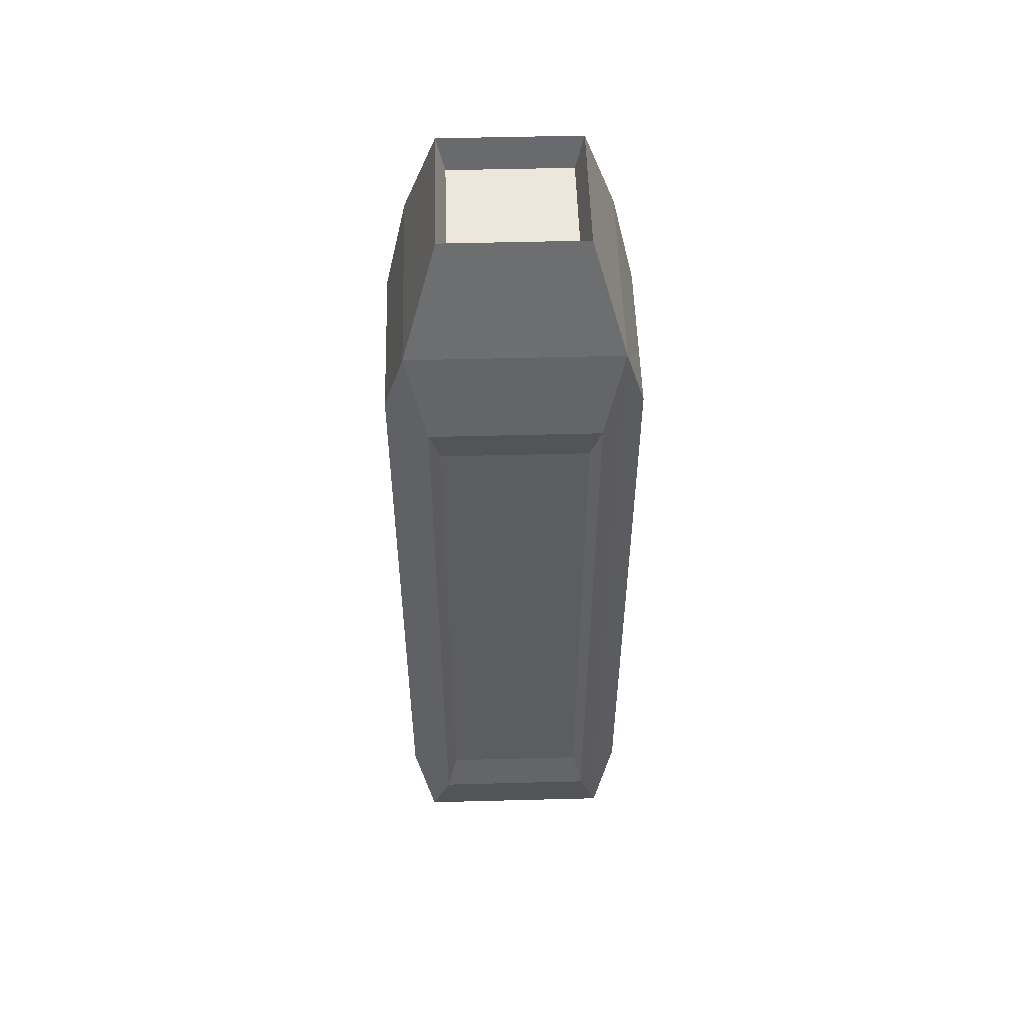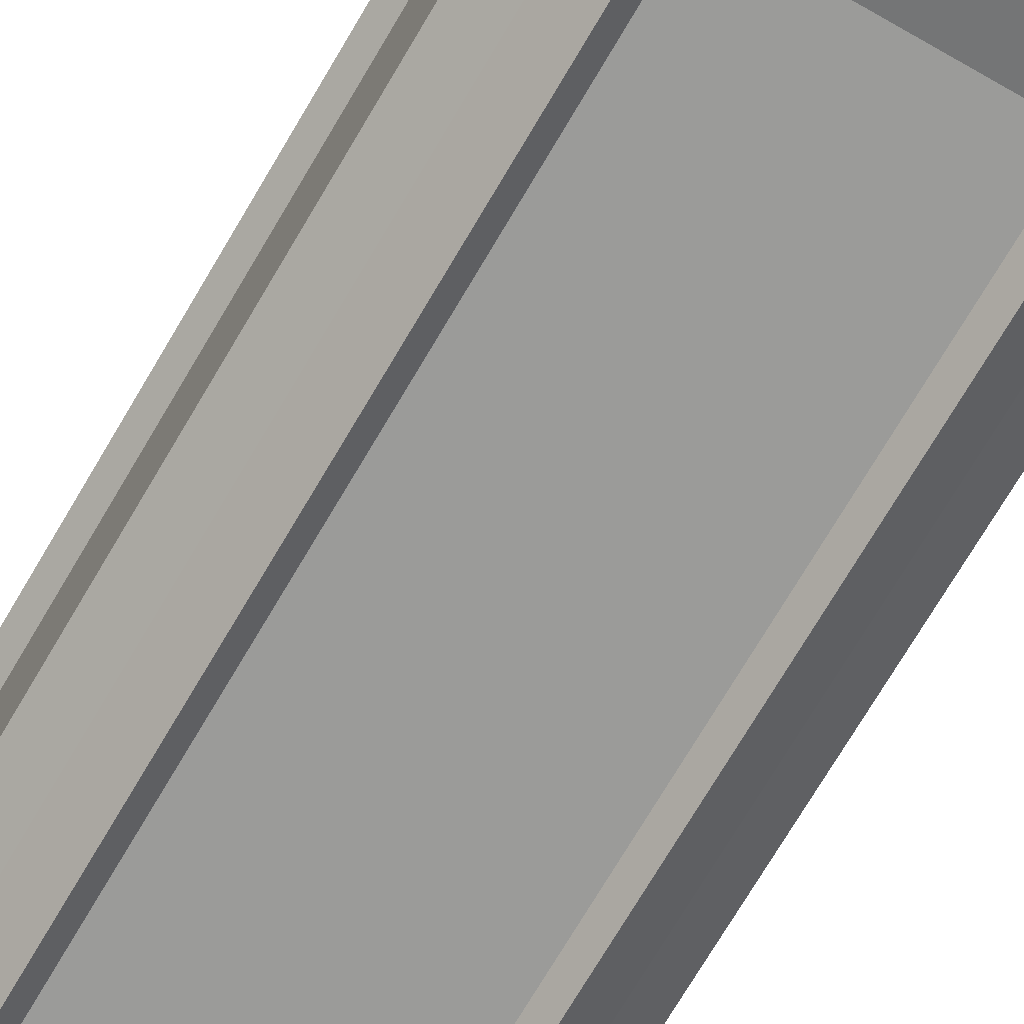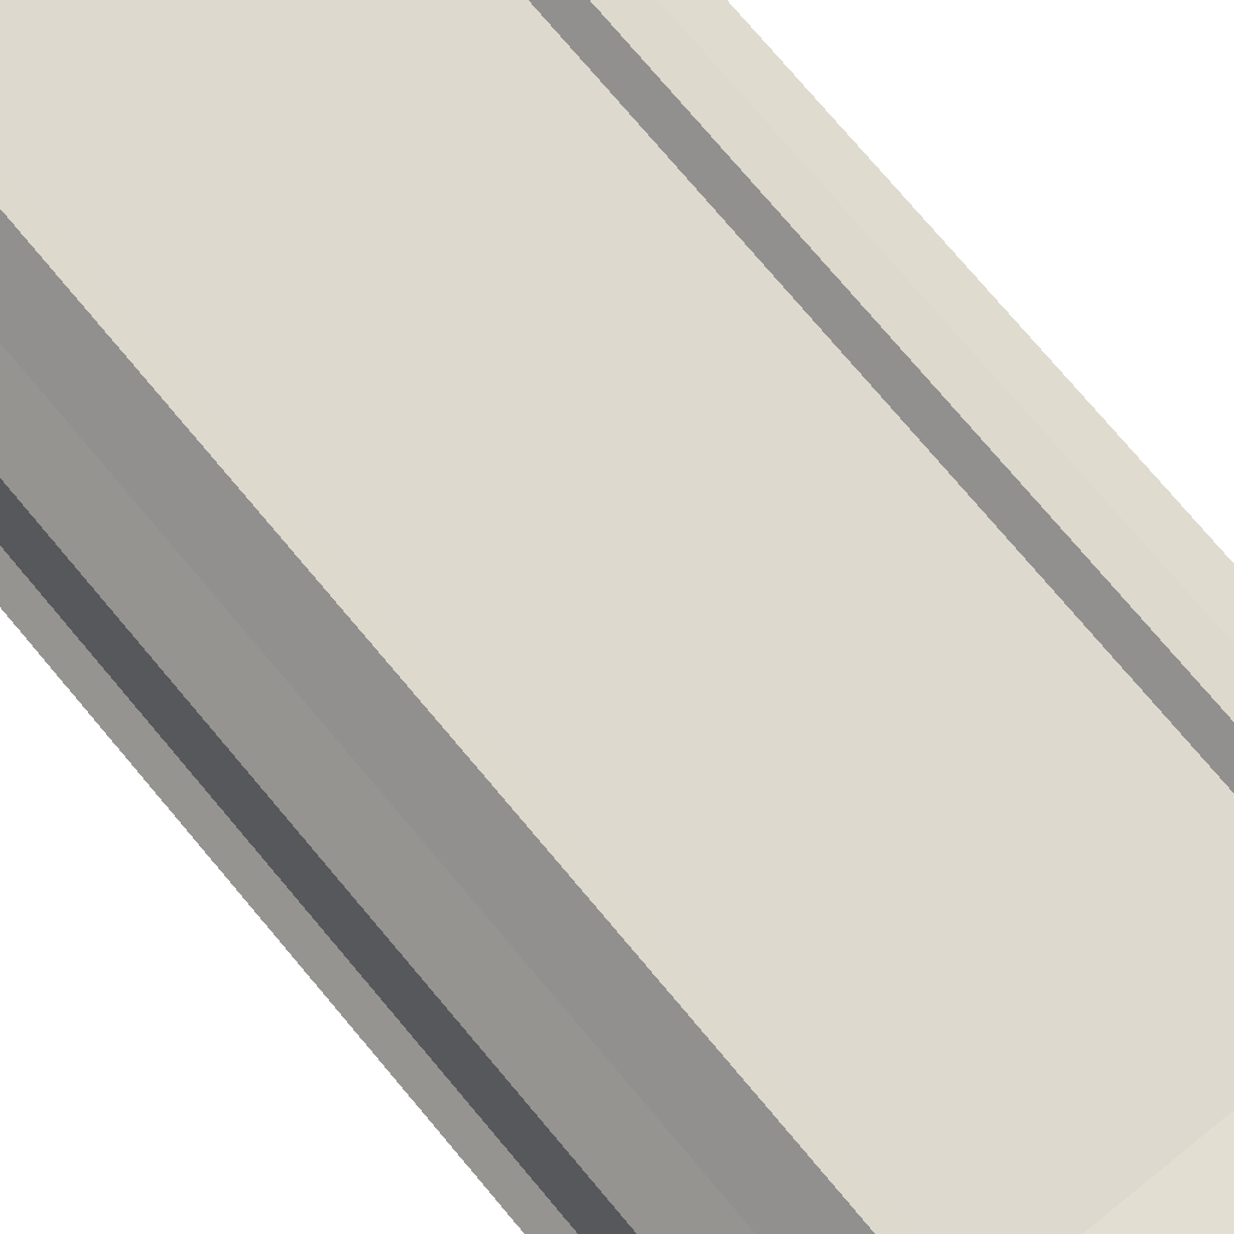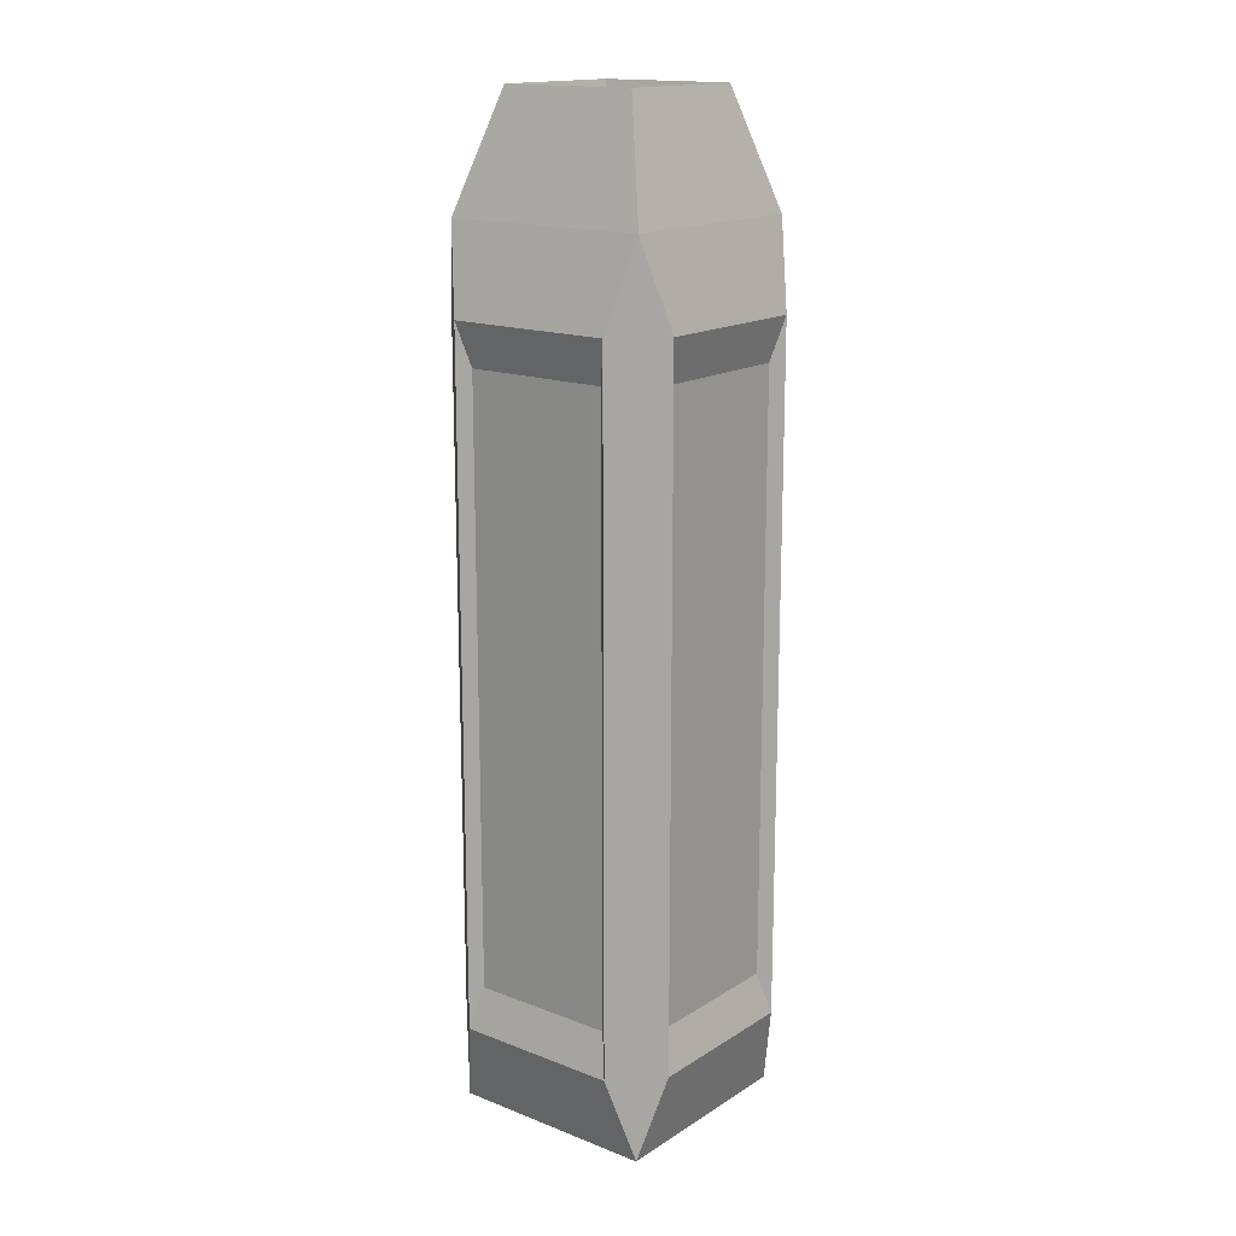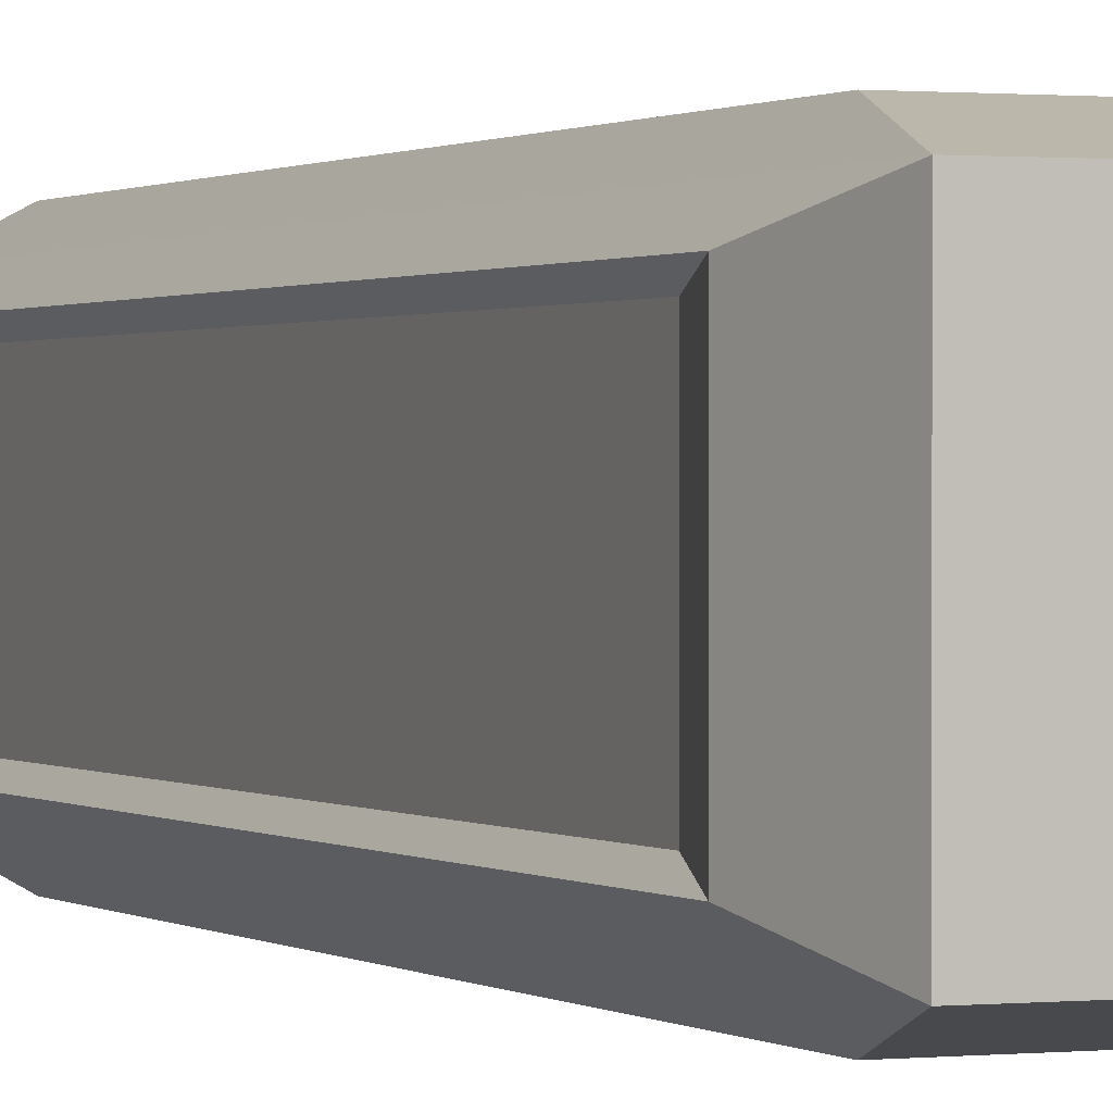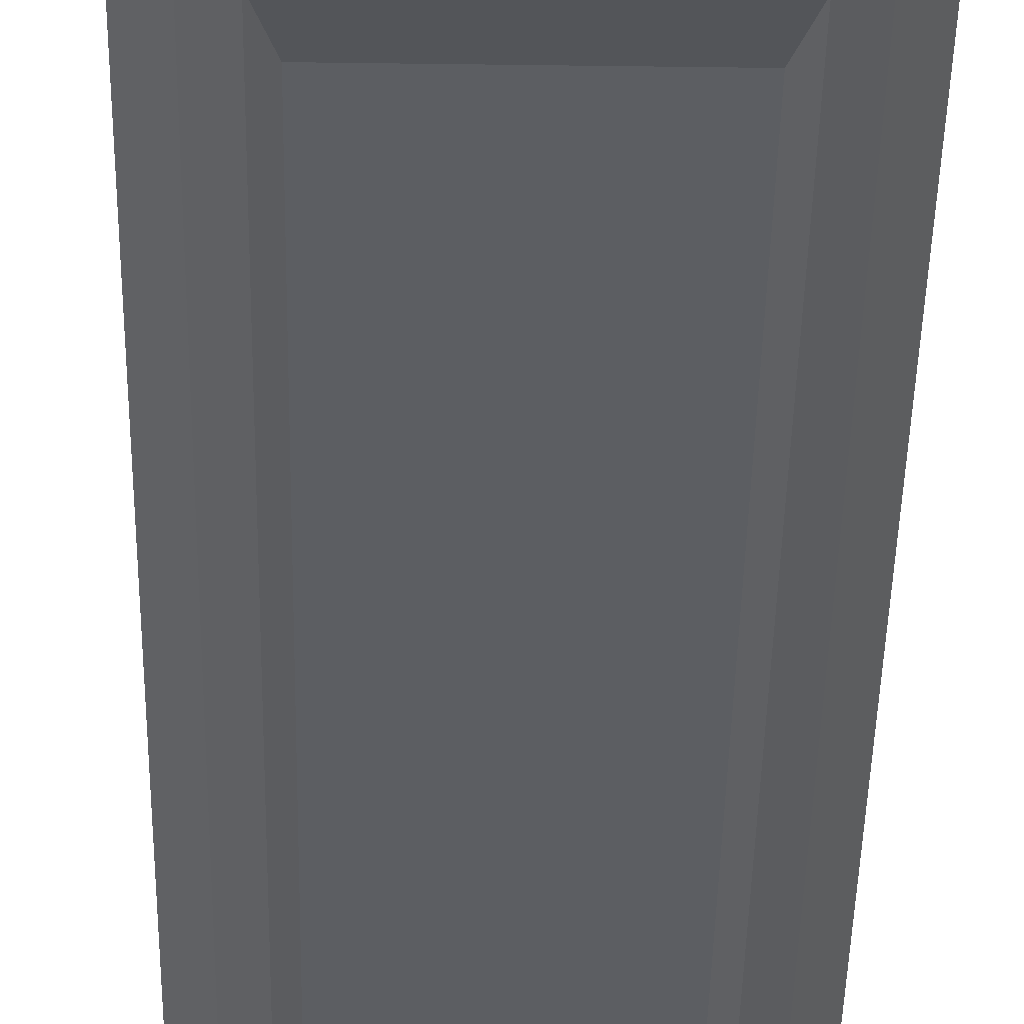
<metadata>
{"format":"obj","ext":"obj","renderer":"f3d","projection":"perspective","resolution":1024,"background":"white","views":[{"elev":52.6,"azim":88.4,"up":"+Y"},{"elev":-69.6,"azim":149.9,"up":"+Z"},{"elev":71.4,"azim":140.6,"up":"+Z"},{"elev":16.3,"azim":-141.6,"up":"+Y"},{"elev":0.7,"azim":-22.8,"up":"+Z"},{"elev":-38.1,"azim":-1.0,"up":"+Z"}]}
</metadata>
<code>
o Cube.001_Cube.002
v -0.4871 -2 0.4871
v -0.4871 2 0.4871
v -0.4871 -2 -0.4871
v -0.4871 2 -0.4871
v 0.4871 -2 0.4871
v 0.4871 2 0.4871
v 0.4871 -2 -0.4871
v 0.4871 2 -0.4871
v -0.2858 2.387 0.2858
v -0.2858 2.387 -0.2858
v 0.2858 2.387 -0.2858
v 0.2858 2.387 0.2858
v -0.327 2.534 0.327
v -0.327 2.534 -0.327
v 0.327 2.534 -0.327
v 0.327 2.534 0.327
v -0.341 1.4 -0.5371
v -0.341 -1.4 -0.5371
v 0.341 -1.4 -0.5371
v 0.341 1.4 -0.5371
v -0.3897 1.6 -0.5871
v -0.3897 -1.6 -0.5871
v 0.3897 -1.6 -0.5871
v 0.3897 1.6 -0.5871
v -0.5371 -1.4 -0.341
v -0.5371 -1.4 0.341
v -0.5371 1.4 0.341
v -0.5371 1.4 -0.341
v -0.5871 -1.6 -0.3897
v -0.5871 -1.6 0.3897
v -0.5871 1.6 0.3897
v -0.5871 1.6 -0.3897
v -0.341 -1.4 0.5371
v -0.341 1.4 0.5371
v 0.341 1.4 0.5371
v 0.341 -1.4 0.5371
v -0.3897 -1.6 0.5871
v -0.3897 1.6 0.5871
v 0.3897 1.6 0.5871
v 0.3897 -1.6 0.5871
v 0.5371 1.4 -0.341
v 0.5371 -1.4 -0.341
v 0.5371 -1.4 0.341
v 0.5371 1.4 0.341
v 0.5871 1.6 -0.3897
v 0.5871 -1.6 -0.3897
v 0.5871 -1.6 0.3897
v 0.5871 1.6 0.3897
v -0.4871 -2 -0.4871
v 0.4871 -2 -0.4871
v -0.4871 -2 0.4871
v 0.4871 -2 0.4871
v -0.4871 -2 0.4871
v 0.4871 -2 0.4871
f 1 2 31 30
f 8 7 23 24
f 6 5 47 48
f 2 1 37 38
f 6 8 15 16
f 11 10 9 12
f 4 2 13 14
f 2 6 16 13
f 8 4 14 15
f 9 10 14 13
f 10 11 15 14
f 11 12 16 15
f 12 9 13 16
f 18 17 20 19
f 7 3 22 23
f 4 8 24 21
f 3 4 21 22
f 17 18 22 21
f 18 19 23 22
f 20 17 21 24
f 19 20 24 23
f 26 27 28 25
f 2 4 32 31
f 3 1 30 29
f 4 3 29 32
f 26 25 29 30
f 27 26 30 31
f 28 27 31 32
f 25 28 32 29
f 36 35 34 33
f 1 5 40 37
f 6 2 38 39
f 5 6 39 40
f 33 34 38 37
f 35 36 40 39
f 36 33 37 40
f 34 35 39 38
f 42 41 44 43
f 5 7 46 47
f 8 6 48 45
f 7 8 45 46
f 41 42 46 45
f 42 43 47 46
f 44 41 45 48
f 43 44 48 47
f 3 7 50 49
f 5 1 51 52
f 52 51 53 54
f 50 54 53 49

</code>
